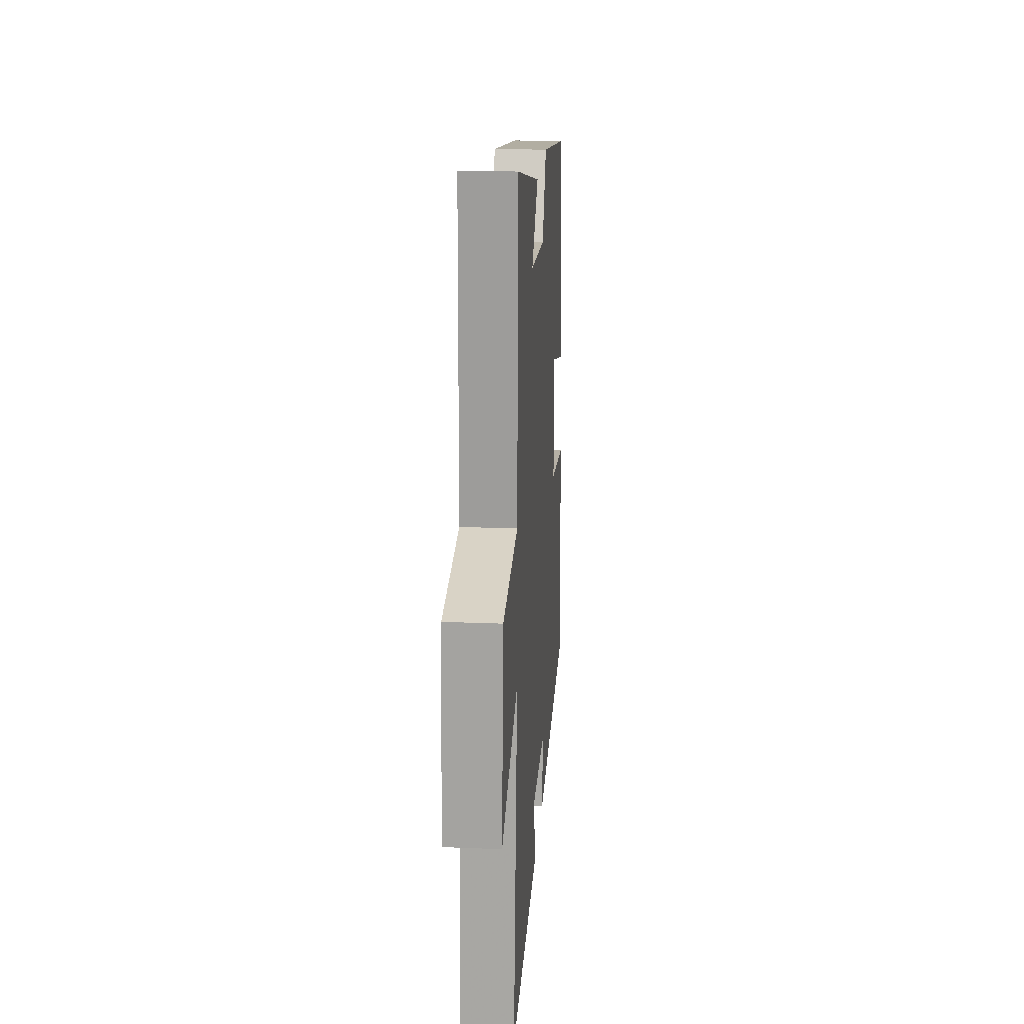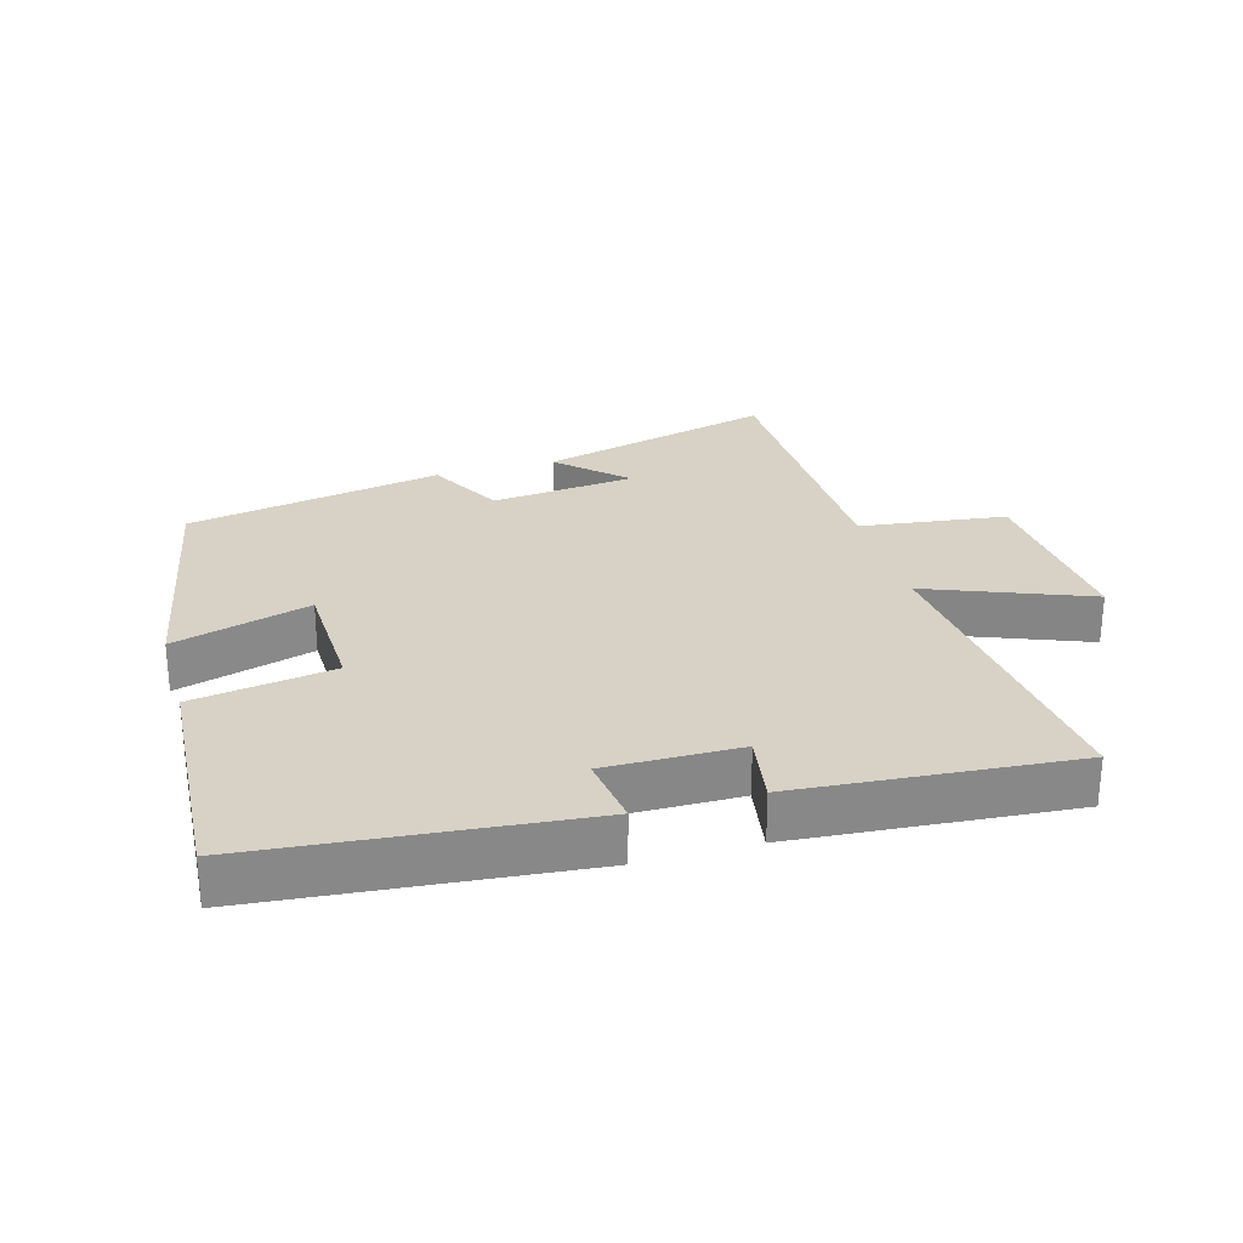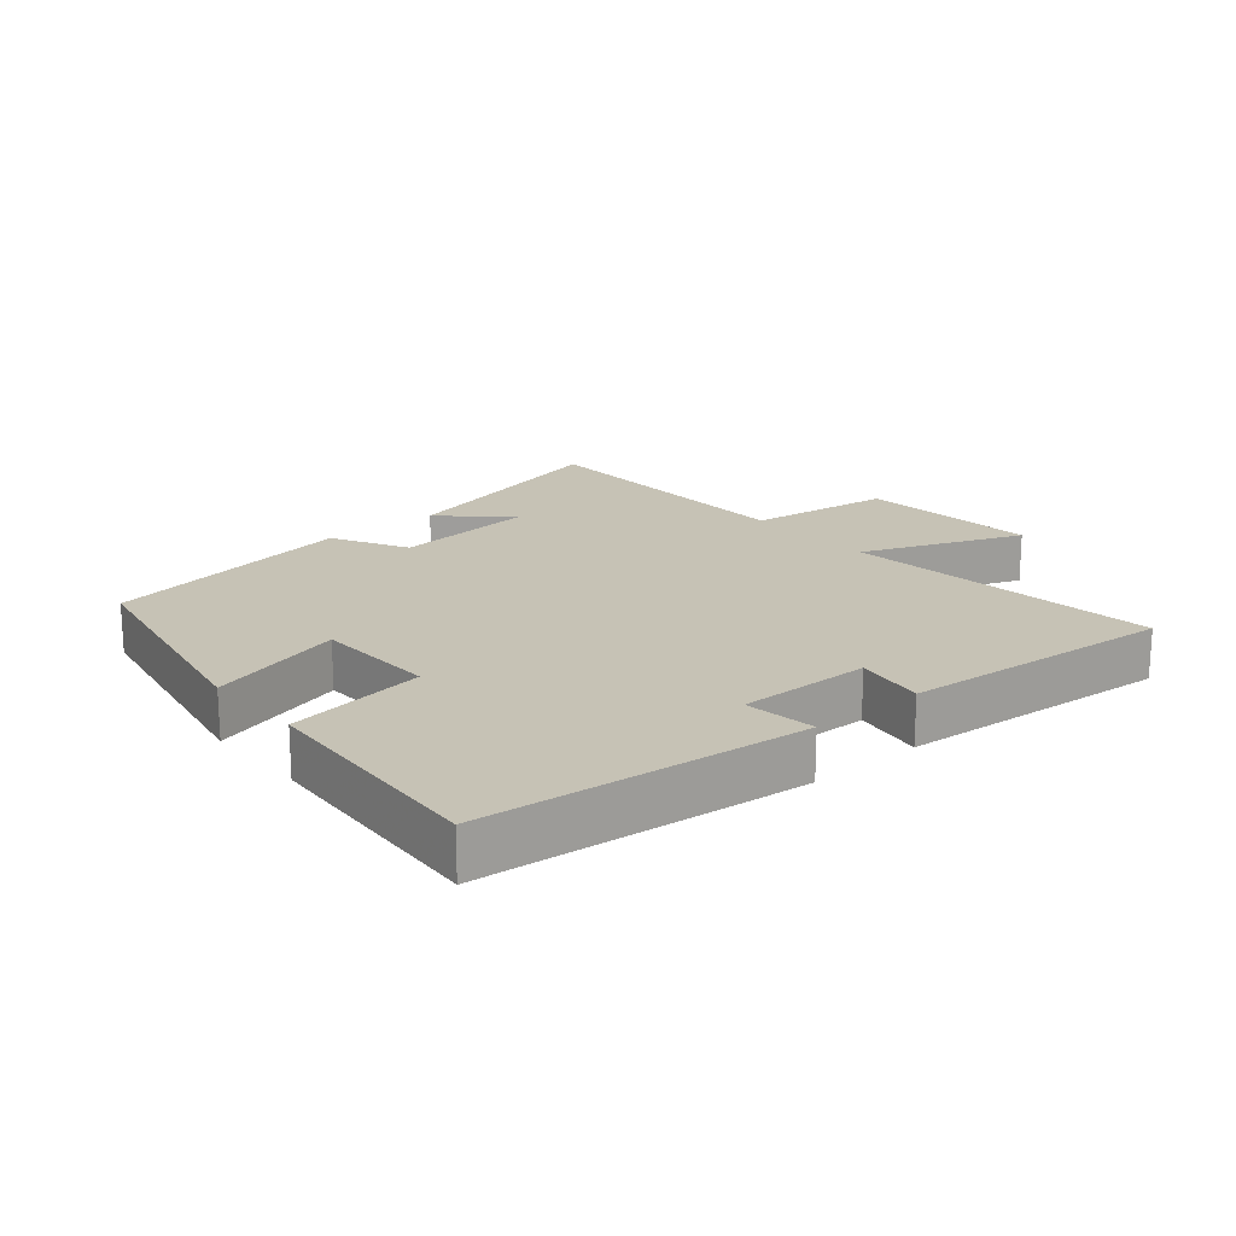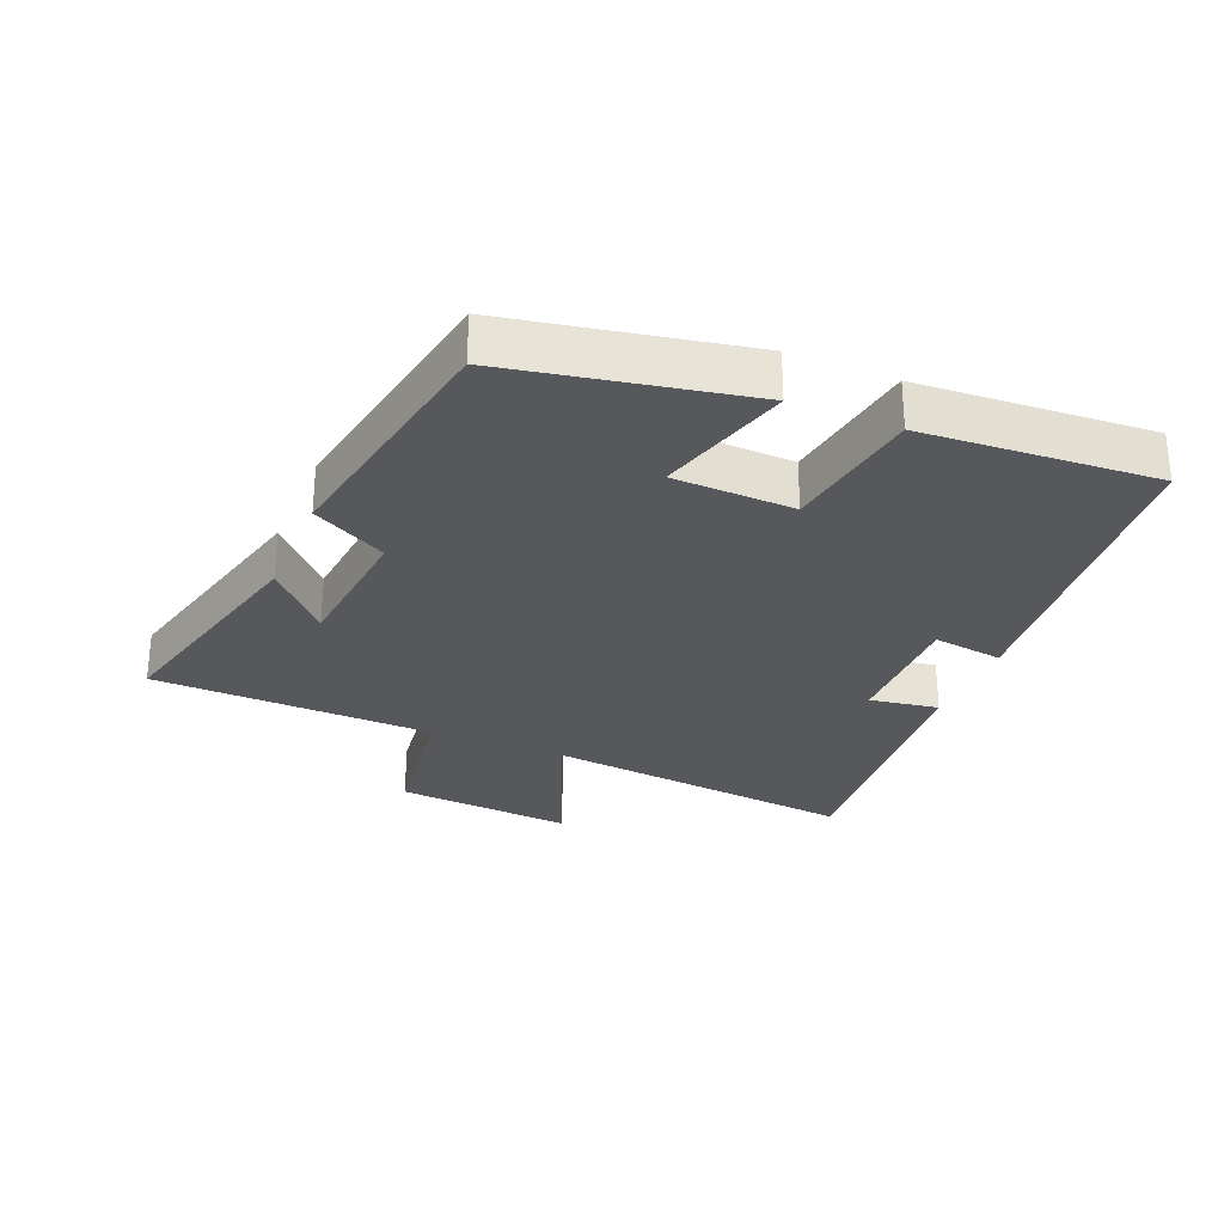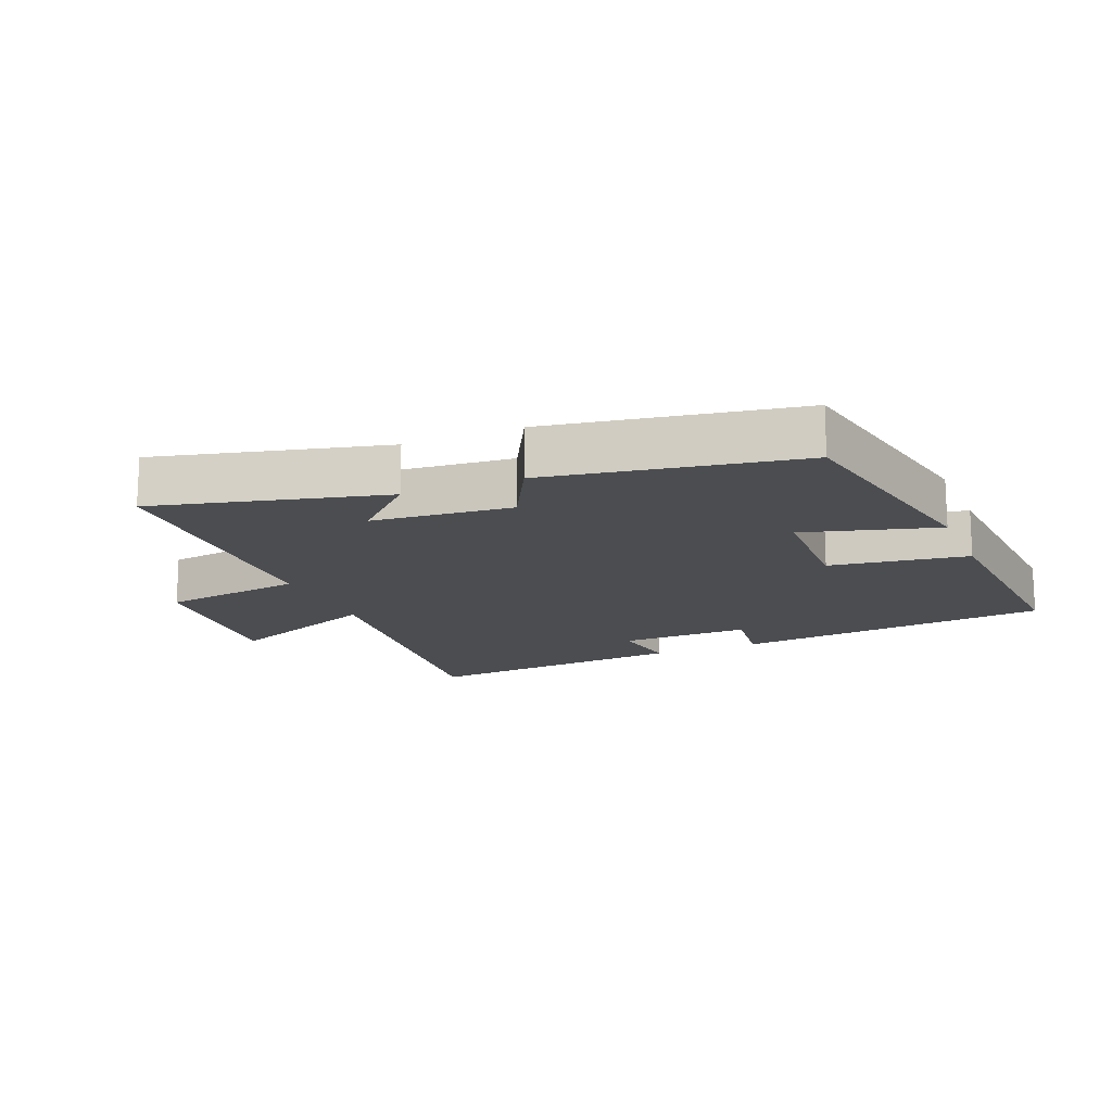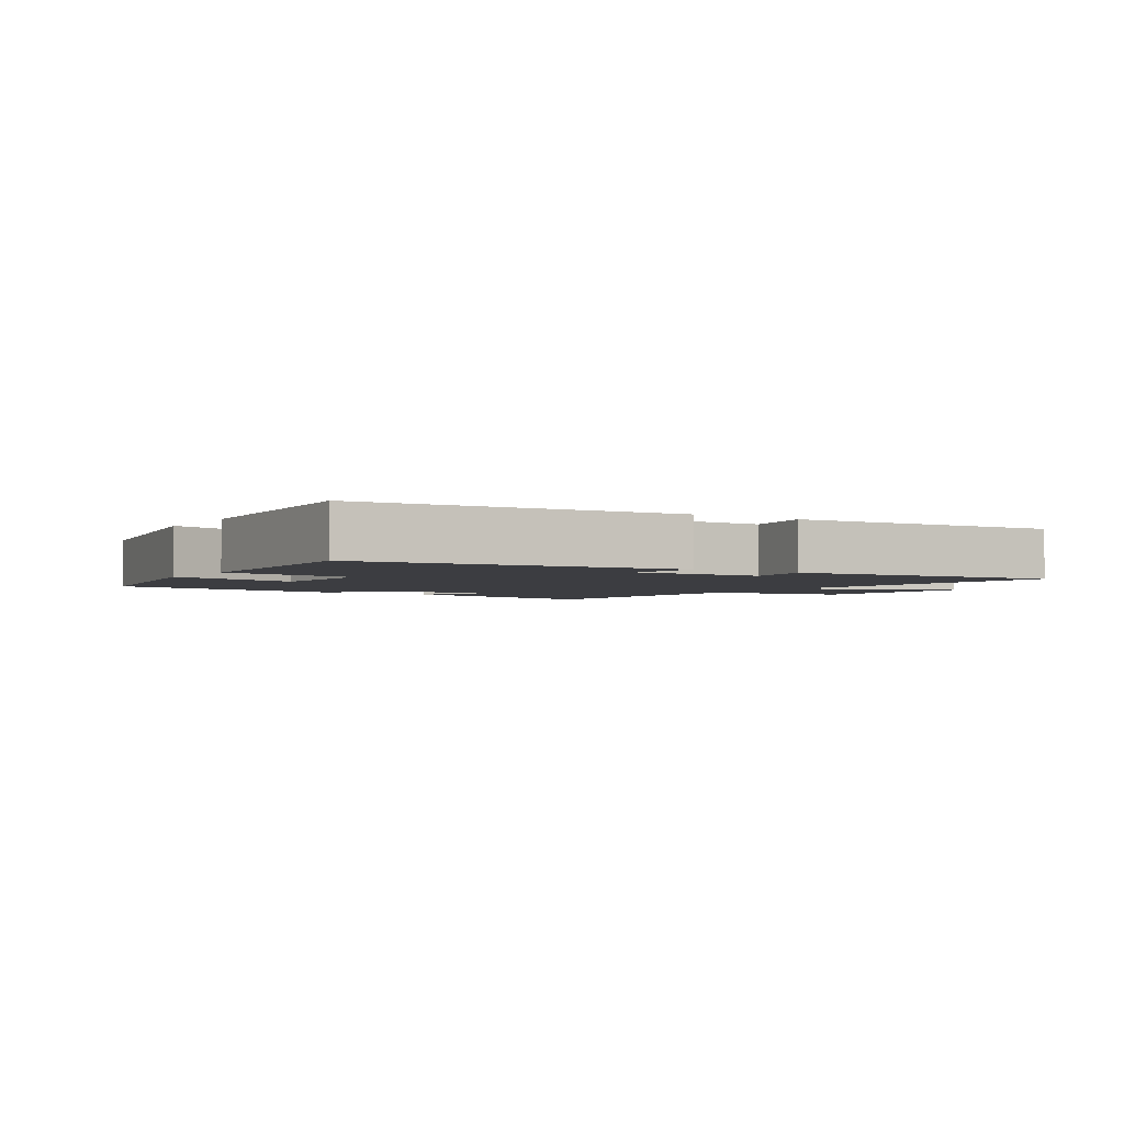
<metadata>
{"format":"obj","ext":"obj","renderer":"f3d","projection":"perspective","resolution":1024,"background":"white","views":[{"elev":20.9,"azim":-85.8,"up":"+Z"},{"elev":27.5,"azim":164.1,"up":"+Y"},{"elev":18.9,"azim":139.8,"up":"+Y"},{"elev":-28.6,"azim":67.5,"up":"+Y"},{"elev":-15.8,"azim":22.9,"up":"+Y"},{"elev":-2.8,"azim":147.2,"up":"+Y"}]}
</metadata>
<code>
v -0.488 0.07 0.59
v -0.135 0.07 0.5
v -0.232 0.07 0.408
v -0.016 0.07 0.386
v 0.045 0.07 0.5
v 0.43 0.07 0.43
v 0.5 0.07 0.065
v 0.294 0.07 0.124
v 0.288 0.07 -0.062
v 0.5 0.07 -0.095
v 0.523 0.07 -0.454
v 0.033 0.07 -0.5
v 0.048 0.07 -0.392
v -0.154 0.07 -0.394
v -0.137 0.07 -0.5
v -0.551 0.07 -0.533
v -0.5 0.07 -0.051
v -0.742 0.07 -0.146
v -0.72 0.07 0.128
v -0.5 0.07 0.157
v -0.488 0 0.59
v -0.135 0 0.5
v -0.232 0 0.408
v -0.016 0 0.386
v 0.045 0 0.5
v 0.43 0 0.43
v 0.5 0 0.065
v 0.294 0 0.124
v 0.288 0 -0.062
v 0.5 0 -0.095
v 0.523 0 -0.454
v 0.033 0 -0.5
v 0.048 0 -0.392
v -0.154 0 -0.394
v -0.137 0 -0.5
v -0.551 0 -0.533
v -0.5 0 -0.051
v -0.742 0 -0.146
v -0.72 0 0.128
v -0.5 0 0.157
f 17 18 19 20
f 17 20 1
f 14 15 16 17
f 13 14 17 1
f 11 12 13
f 10 11 13
f 9 10 13
f 8 9 13
f 6 7 8
f 5 6 8
f 4 5 8
f 3 4 8 13
f 1 2 3
f 1 3 13
f 40 39 38 37
f 21 40 37
f 37 36 35 34
f 21 37 34 33
f 33 32 31
f 33 31 30
f 33 30 29
f 33 29 28
f 28 27 26
f 28 26 25
f 28 25 24
f 33 28 24 23
f 23 22 21
f 33 23 21
f 1 21 22 2
f 2 22 23 3
f 3 23 24 4
f 4 24 25 5
f 5 25 26 6
f 6 26 27 7
f 7 27 28 8
f 8 28 29 9
f 9 29 30 10
f 10 30 31 11
f 11 31 32 12
f 12 32 33 13
f 13 33 34 14
f 14 34 35 15
f 15 35 36 16
f 16 36 37 17
f 17 37 38 18
f 18 38 39 19
f 19 39 40 20
f 20 40 21 1

</code>
